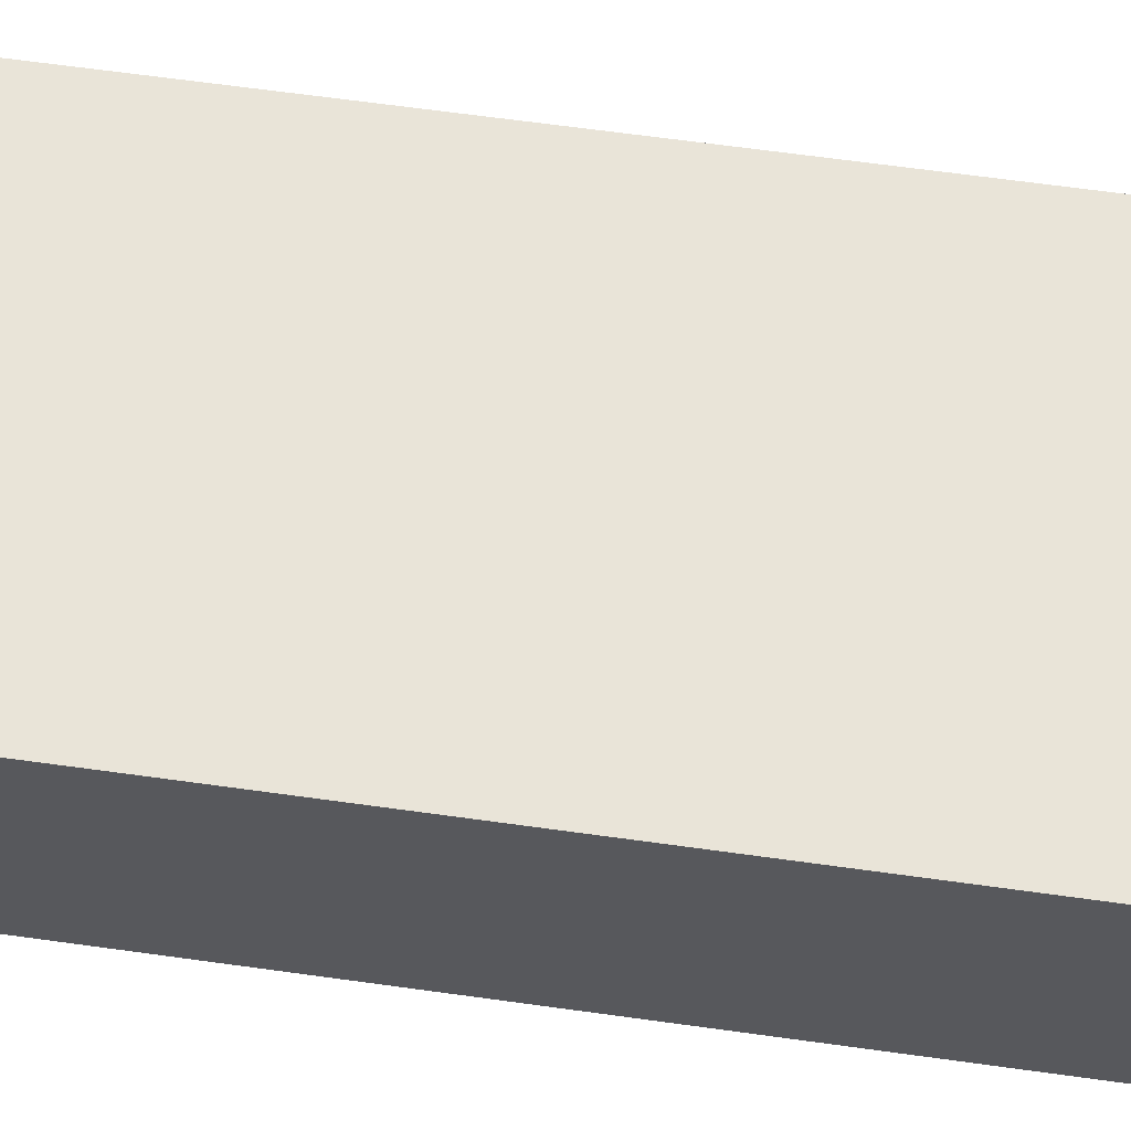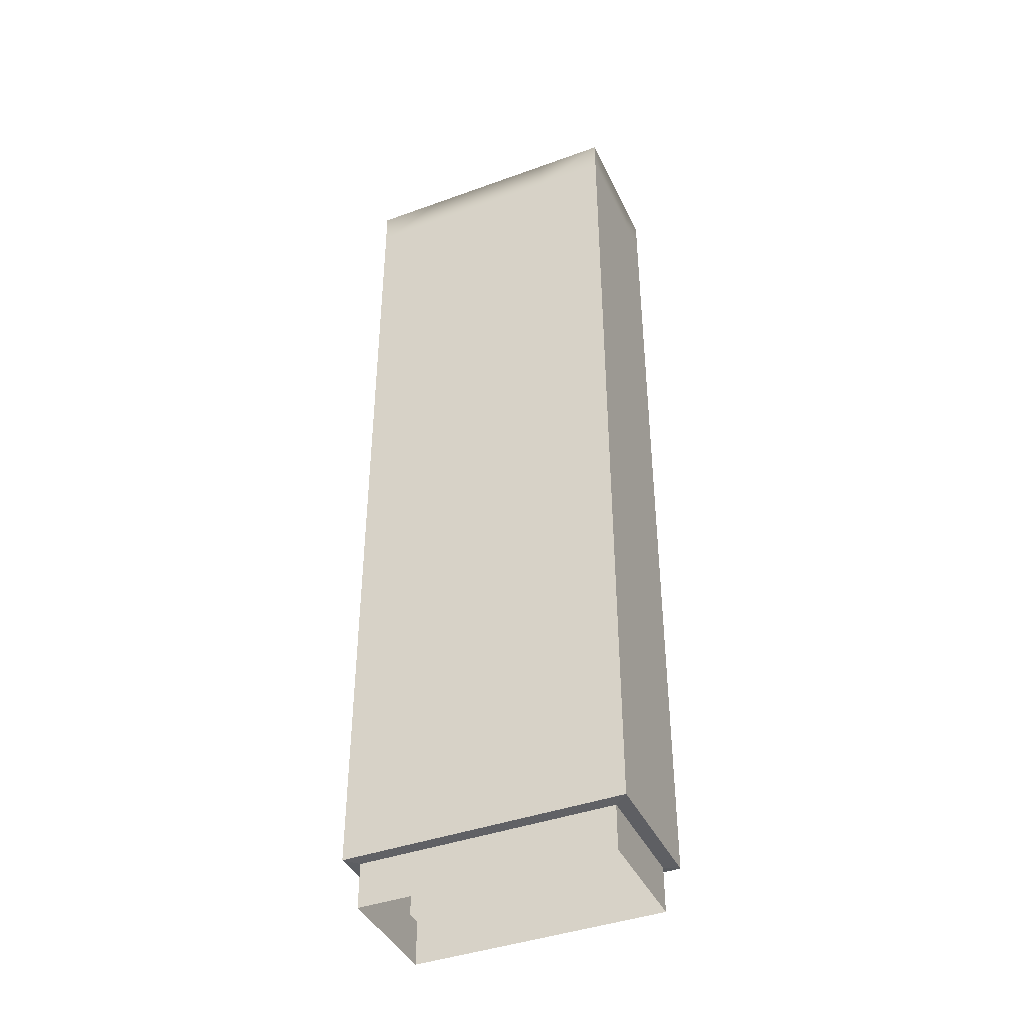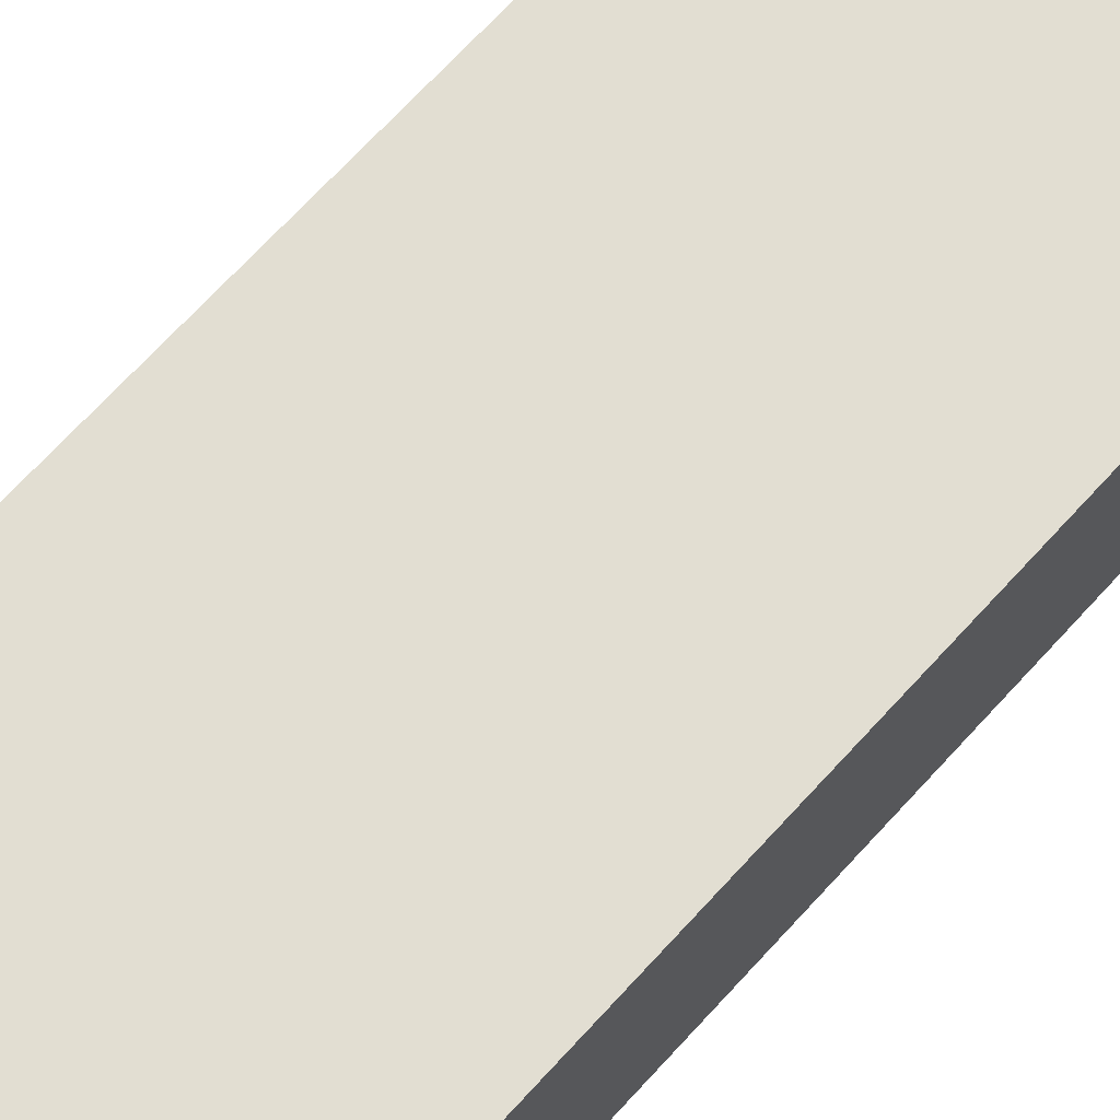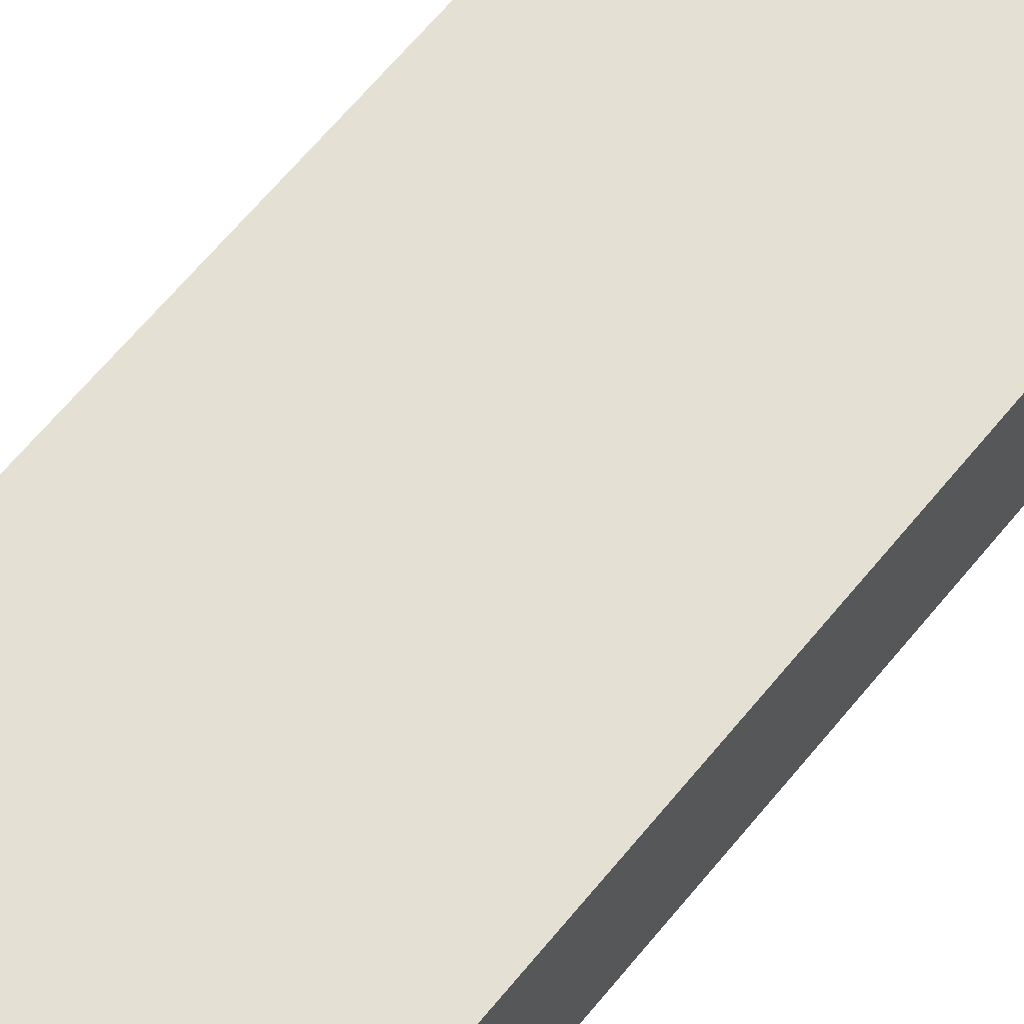
<metadata>
{"format":"obj","ext":"obj","renderer":"f3d","projection":"perspective","resolution":1024,"background":"white","views":[{"elev":60.4,"azim":-81.7,"up":"+Y"},{"elev":-41.2,"azim":-156.2,"up":"+Z"},{"elev":67.8,"azim":42.1,"up":"+Y"},{"elev":65.4,"azim":39.4,"up":"+Y"}]}
</metadata>
<code>
v  -18.09 -8.535 0
v  -9.045 -8.535 0
v  -9.045 -8.535 6.461
v  -18.09 -8.535 6.461
v  0 -8.535 0
v  0 -8.535 6.461
v  9.045 -8.535 0
v  9.045 -8.535 6.461
v  18.09 -8.535 0
v  18.09 -8.535 6.461
v  -20 -10 12
v  -10 -10 12
v  -10 -10 20.58
v  -20 -10 20.58
v  0 -10 12
v  0 -10 20.58
v  10 -10 12
v  10 -10 20.58
v  20 -10 12
v  20 -10 20.58
v  -10 -10 29.15
v  -20 -10 29.15
v  0 -10 29.15
v  10 -10 29.15
v  20 -10 29.15
v  -10 -10 37.72
v  -20 -10 37.72
v  0 -10 37.72
v  10 -10 37.72
v  20 -10 37.72
v  -10 -10 46.29
v  -20 -10 46.29
v  0 -10 46.29
v  10 -10 46.29
v  20 -10 46.29
v  -10 -10 54.87
v  -20 -10 54.87
v  0 -10 54.87
v  10 -10 54.87
v  20 -10 54.87
v  -10 -10 63.44
v  -20 -10 63.44
v  0 -10 63.44
v  10 -10 63.44
v  20 -10 63.44
v  -10 -10 72.01
v  -20 -10 72.01
v  0 -10 72.01
v  10 -10 72.01
v  20 -10 72.01
v  -10 -10 80.58
v  -20 -10 80.58
v  0 -10 80.58
v  10 -10 80.58
v  20 -10 80.58
v  -10 -10 89.16
v  -20 -10 89.16
v  0 -10 89.16
v  10 -10 89.16
v  20 -10 89.16
v  -10 -10 97.73
v  -20 -10 97.73
v  0 -10 97.73
v  10 -10 97.73
v  20 -10 97.73
v  -10 -10 106.3
v  -20 -10 106.3
v  0 -10 106.3
v  10 -10 106.3
v  20 -10 106.3
v  -10 -10 114.9
v  -20 -10 114.9
v  0 -10 114.9
v  10 -10 114.9
v  20 -10 114.9
v  -10 -10 123.4
v  -20 -10 123.4
v  0 -10 123.4
v  10 -10 123.4
v  20 -10 123.4
v  -10 -10 132
v  -20 -10 132
v  0 -10 132
v  10 -10 132
v  20 -10 132
v  -19.37 -9.323 134.5
v  -9.684 -9.323 134.5
v  -9.684 -4.662 134.5
v  -19.37 -4.662 134.5
v  0 -9.323 134.5
v  0 -4.662 134.5
v  9.684 -9.323 134.5
v  9.684 -4.662 134.5
v  19.37 -9.323 134.5
v  19.37 -4.662 134.5
v  -9.684 0.0001 134.5
v  -19.37 0.0001 134.5
v  0 0.0001 134.5
v  9.684 0.0001 134.5
v  19.37 0.0001 134.5
v  -9.684 4.662 134.5
v  -19.37 4.662 134.5
v  0 4.662 134.5
v  9.684 4.662 134.5
v  19.37 4.662 134.5
v  -9.684 9.323 134.5
v  -19.37 9.323 134.5
v  0 9.323 134.5
v  9.684 9.323 134.5
v  19.37 9.323 134.5
v  -20 10 132
v  -10 10 132
v  -10 10 123.4
v  -20 10 123.4
v  0 10 132
v  0 10 123.4
v  10 10 132
v  10 10 123.4
v  20 10 132
v  20 10 123.4
v  -10 10 114.9
v  -20 10 114.9
v  0 10 114.9
v  10 10 114.9
v  20 10 114.9
v  -10 10 106.3
v  -20 10 106.3
v  0 10 106.3
v  10 10 106.3
v  20 10 106.3
v  -10 10 97.73
v  -20 10 97.73
v  0 10 97.73
v  10 10 97.73
v  20 10 97.73
v  -10 10 89.16
v  -20 10 89.16
v  0 10 89.16
v  10 10 89.16
v  20 10 89.16
v  -10 10 80.58
v  -20 10 80.58
v  0 10 80.58
v  10 10 80.58
v  20 10 80.58
v  -10 10 72.01
v  -20 10 72.01
v  0 10 72.01
v  10 10 72.01
v  20 10 72.01
v  -10 10 63.44
v  -20 10 63.44
v  0 10 63.44
v  10 10 63.44
v  20 10 63.44
v  -10 10 54.87
v  -20 10 54.87
v  0 10 54.87
v  10 10 54.87
v  20 10 54.87
v  -10 10 46.29
v  -20 10 46.29
v  0 10 46.29
v  10 10 46.29
v  20 10 46.29
v  -10 10 37.72
v  -20 10 37.72
v  0 10 37.72
v  10 10 37.72
v  20 10 37.72
v  -10 10 29.15
v  -20 10 29.15
v  0 10 29.15
v  10 10 29.15
v  20 10 29.15
v  -10 10 20.58
v  -20 10 20.58
v  0 10 20.58
v  10 10 20.58
v  20 10 20.58
v  -10 10 12
v  -20 10 12
v  0 10 12
v  10 10 12
v  20 10 12
v  -10 10 6.699
v  -20 10 6.699
v  0 10 6.699
v  10 10 6.699
v  20 10 6.699
v  18.09 4.268 0
v  18.09 8.535 0
v  18.09 8.535 6.461
v  18.09 4.268 6.461
v  18.09 0.0001 0
v  18.09 0.0001 6.461
v  18.09 -4.267 0
v  18.09 -4.267 6.461
v  20 5 12
v  20 5 20.58
v  20 0.0001 12
v  20 0.0001 20.58
v  20 -5 12
v  20 -5 20.58
v  20 5 29.15
v  20 0.0001 29.15
v  20 -5 29.15
v  20 5 37.72
v  20 0.0001 37.72
v  20 -5 37.72
v  20 5 46.29
v  20 0.0001 46.29
v  20 -5 46.29
v  20 5 54.87
v  20 0.0001 54.87
v  20 -5 54.87
v  20 5 63.44
v  20 0.0001 63.44
v  20 -5 63.44
v  20 5 72.01
v  20 0.0001 72.01
v  20 -5 72.01
v  20 5 80.58
v  20 0.0001 80.58
v  20 -5 80.58
v  20 5 89.16
v  20 0.0001 89.16
v  20 -5 89.16
v  20 5 97.73
v  20 0.0001 97.73
v  20 -5 97.73
v  20 5 106.3
v  20 0.0001 106.3
v  20 -5 106.3
v  20 5 114.9
v  20 0.0001 114.9
v  20 -5 114.9
v  20 5 123.4
v  20 0.0001 123.4
v  20 -5 123.4
v  20 5 132
v  20 0.0001 132
v  20 -5 132
v  -18.09 8.535 0
v  -18.09 4.268 0
v  -18.09 4.268 6.461
v  -18.09 8.535 6.461
v  -18.09 0.0001 0
v  -18.09 0.0001 6.461
v  -18.09 -4.267 0
v  -18.09 -4.267 6.461
v  -20 5 12
v  -20 5 20.58
v  -20 0.0001 12
v  -20 0.0001 20.58
v  -20 -5 12
v  -20 -5 20.58
v  -20 5 29.15
v  -20 0.0001 29.15
v  -20 -5 29.15
v  -20 5 37.72
v  -20 0.0001 37.72
v  -20 -5 37.72
v  -20 5 46.29
v  -20 0.0001 46.29
v  -20 -5 46.29
v  -20 5 54.87
v  -20 0.0001 54.87
v  -20 -5 54.87
v  -20 5 63.44
v  -20 0.0001 63.44
v  -20 -5 63.44
v  -20 5 72.01
v  -20 0.0001 72.01
v  -20 -5 72.01
v  -20 5 80.58
v  -20 0.0001 80.58
v  -20 -5 80.58
v  -20 5 89.16
v  -20 0.0001 89.16
v  -20 -5 89.16
v  -20 5 97.73
v  -20 0.0001 97.73
v  -20 -5 97.73
v  -20 5 106.3
v  -20 0.0001 106.3
v  -20 -5 106.3
v  -20 5 114.9
v  -20 0.0001 114.9
v  -20 -5 114.9
v  -20 5 123.4
v  -20 0.0001 123.4
v  -20 -5 123.4
v  -20 5 132
v  -20 0.0001 132
v  -20 -5 132
v  -10 -10 137.2
v  -20 -10 137.2
v  -20 -5 137.2
v  0 -10 137.2
v  10 -10 137.2
v  20 -10 137.2
v  20 -5 137.2
v  -20 0.0001 137.2
v  20 0.0001 137.2
v  -20 5 137.2
v  20 5 137.2
v  -20 10 137.2
v  -10 10 137.2
v  0 10 137.2
v  10 10 137.2
v  20 10 137.2
v  -9.684 -9.323 137.2
v  -19.37 -9.323 137.2
v  -19.37 -4.662 137.2
v  0 -9.323 137.2
v  9.684 -9.323 137.2
v  19.37 -9.323 137.2
v  19.37 -4.662 137.2
v  -19.37 0.0001 137.2
v  19.37 0.0001 137.2
v  -19.37 4.662 137.2
v  19.37 4.662 137.2
v  -19.37 9.323 137.2
v  -9.684 9.323 137.2
v  0 9.323 137.2
v  9.684 9.323 137.2
v  19.37 9.323 137.2
v  -10 -10 6.699
v  -20 -10 6.699
v  0 -10 6.699
v  10 -10 6.699
v  20 -10 6.699
v  -9.045 8.535 6.461
v  -9.045 8.535 0
v  0 8.535 6.461
v  0 8.535 0
v  9.045 8.535 6.461
v  9.045 8.535 0
v  20 5 6.699
v  20 0.0001 6.699
v  20 -5 6.699
v  -20 5 6.699
v  -20 0.0001 6.699
v  -20 -5 6.699
g Object01
f 1 2 3
f 1 3 4
f 2 5 6
f 2 6 3
f 5 7 8
f 5 8 6
f 7 9 10
f 7 10 8
f 11 12 13
f 11 13 14
f 12 15 16
f 12 16 13
f 15 17 18
f 15 18 16
f 17 19 20
f 17 20 18
f 14 13 21
f 14 21 22
f 13 16 23
f 13 23 21
f 16 18 24
f 16 24 23
f 18 20 25
f 18 25 24
f 22 21 26
f 22 26 27
f 21 23 28
f 21 28 26
f 23 24 29
f 23 29 28
f 24 25 30
f 24 30 29
f 27 26 31
f 27 31 32
f 26 28 33
f 26 33 31
f 28 29 34
f 28 34 33
f 29 30 35
f 29 35 34
f 32 31 36
f 32 36 37
f 31 33 38
f 31 38 36
f 33 34 39
f 33 39 38
f 34 35 40
f 34 40 39
f 37 36 41
f 37 41 42
f 36 38 43
f 36 43 41
f 38 39 44
f 38 44 43
f 39 40 45
f 39 45 44
f 42 41 46
f 42 46 47
f 41 43 48
f 41 48 46
f 43 44 49
f 43 49 48
f 44 45 50
f 44 50 49
f 47 46 51
f 47 51 52
f 46 48 53
f 46 53 51
f 48 49 54
f 48 54 53
f 49 50 55
f 49 55 54
f 52 51 56
f 52 56 57
f 51 53 58
f 51 58 56
f 53 54 59
f 53 59 58
f 54 55 60
f 54 60 59
f 57 56 61
f 57 61 62
f 56 58 63
f 56 63 61
f 58 59 64
f 58 64 63
f 59 60 65
f 59 65 64
f 62 61 66
f 62 66 67
f 61 63 68
f 61 68 66
f 63 64 69
f 63 69 68
f 64 65 70
f 64 70 69
f 67 66 71
f 67 71 72
f 66 68 73
f 66 73 71
f 68 69 74
f 68 74 73
f 69 70 75
f 69 75 74
f 72 71 76
f 72 76 77
f 71 73 78
f 71 78 76
f 73 74 79
f 73 79 78
f 74 75 80
f 74 80 79
f 77 76 81
f 77 81 82
f 76 78 83
f 76 83 81
f 78 79 84
f 78 84 83
f 79 80 85
f 79 85 84
f 86 87 88
f 86 88 89
f 87 90 91
f 87 91 88
f 90 92 93
f 90 93 91
f 92 94 95
f 92 95 93
f 89 88 96
f 89 96 97
f 88 91 98
f 88 98 96
f 91 93 99
f 91 99 98
f 93 95 100
f 93 100 99
f 97 96 101
f 97 101 102
f 96 98 103
f 96 103 101
f 98 99 104
f 98 104 103
f 99 100 105
f 99 105 104
f 102 101 106
f 102 106 107
f 101 103 108
f 101 108 106
f 103 104 109
f 103 109 108
f 104 105 110
f 104 110 109
f 111 112 113
f 111 113 114
f 112 115 116
f 112 116 113
f 115 117 118
f 115 118 116
f 117 119 120
f 117 120 118
f 114 113 121
f 114 121 122
f 113 116 123
f 113 123 121
f 116 118 124
f 116 124 123
f 118 120 125
f 118 125 124
f 122 121 126
f 122 126 127
f 121 123 128
f 121 128 126
f 123 124 129
f 123 129 128
f 124 125 130
f 124 130 129
f 127 126 131
f 127 131 132
f 126 128 133
f 126 133 131
f 128 129 134
f 128 134 133
f 129 130 135
f 129 135 134
f 132 131 136
f 132 136 137
f 131 133 138
f 131 138 136
f 133 134 139
f 133 139 138
f 134 135 140
f 134 140 139
f 137 136 141
f 137 141 142
f 136 138 143
f 136 143 141
f 138 139 144
f 138 144 143
f 139 140 145
f 139 145 144
f 142 141 146
f 142 146 147
f 141 143 148
f 141 148 146
f 143 144 149
f 143 149 148
f 144 145 150
f 144 150 149
f 147 146 151
f 147 151 152
f 146 148 153
f 146 153 151
f 148 149 154
f 148 154 153
f 149 150 155
f 149 155 154
f 152 151 156
f 152 156 157
f 151 153 158
f 151 158 156
f 153 154 159
f 153 159 158
f 154 155 160
f 154 160 159
f 157 156 161
f 157 161 162
f 156 158 163
f 156 163 161
f 158 159 164
f 158 164 163
f 159 160 165
f 159 165 164
f 162 161 166
f 162 166 167
f 161 163 168
f 161 168 166
f 163 164 169
f 163 169 168
f 164 165 170
f 164 170 169
f 167 166 171
f 167 171 172
f 166 168 173
f 166 173 171
f 168 169 174
f 168 174 173
f 169 170 175
f 169 175 174
f 172 171 176
f 172 176 177
f 171 173 178
f 171 178 176
f 173 174 179
f 173 179 178
f 174 175 180
f 174 180 179
f 177 176 181
f 177 181 182
f 176 178 183
f 176 183 181
f 178 179 184
f 178 184 183
f 179 180 185
f 179 185 184
f 182 181 186
f 182 186 187
f 181 183 188
f 181 188 186
f 183 184 189
f 183 189 188
f 184 185 190
f 184 190 189
f 191 192 193
f 191 193 194
f 195 191 194
f 195 194 196
f 197 195 196
f 197 196 198
f 9 197 198
f 9 198 10
f 199 185 180
f 199 180 200
f 201 199 200
f 201 200 202
f 203 201 202
f 203 202 204
f 19 203 204
f 19 204 20
f 200 180 175
f 200 175 205
f 202 200 205
f 202 205 206
f 204 202 206
f 204 206 207
f 20 204 207
f 20 207 25
f 205 175 170
f 205 170 208
f 206 205 208
f 206 208 209
f 207 206 209
f 207 209 210
f 25 207 210
f 25 210 30
f 208 170 165
f 208 165 211
f 209 208 211
f 209 211 212
f 210 209 212
f 210 212 213
f 30 210 213
f 30 213 35
f 211 165 160
f 211 160 214
f 212 211 214
f 212 214 215
f 213 212 215
f 213 215 216
f 35 213 216
f 35 216 40
f 214 160 155
f 214 155 217
f 215 214 217
f 215 217 218
f 216 215 218
f 216 218 219
f 40 216 219
f 40 219 45
f 217 155 150
f 217 150 220
f 218 217 220
f 218 220 221
f 219 218 221
f 219 221 222
f 45 219 222
f 45 222 50
f 220 150 145
f 220 145 223
f 221 220 223
f 221 223 224
f 222 221 224
f 222 224 225
f 50 222 225
f 50 225 55
f 223 145 140
f 223 140 226
f 224 223 226
f 224 226 227
f 225 224 227
f 225 227 228
f 55 225 228
f 55 228 60
f 226 140 135
f 226 135 229
f 227 226 229
f 227 229 230
f 228 227 230
f 228 230 231
f 60 228 231
f 60 231 65
f 229 135 130
f 229 130 232
f 230 229 232
f 230 232 233
f 231 230 233
f 231 233 234
f 65 231 234
f 65 234 70
f 232 130 125
f 232 125 235
f 233 232 235
f 233 235 236
f 234 233 236
f 234 236 237
f 70 234 237
f 70 237 75
f 235 125 120
f 235 120 238
f 236 235 238
f 236 238 239
f 237 236 239
f 237 239 240
f 75 237 240
f 75 240 80
f 238 120 119
f 238 119 241
f 239 238 241
f 239 241 242
f 240 239 242
f 240 242 243
f 80 240 243
f 80 243 85
f 244 245 246
f 244 246 247
f 245 248 249
f 245 249 246
f 248 250 251
f 248 251 249
f 250 1 4
f 250 4 251
f 182 252 253
f 182 253 177
f 252 254 255
f 252 255 253
f 254 256 257
f 254 257 255
f 256 11 14
f 256 14 257
f 177 253 258
f 177 258 172
f 253 255 259
f 253 259 258
f 255 257 260
f 255 260 259
f 257 14 22
f 257 22 260
f 172 258 261
f 172 261 167
f 258 259 262
f 258 262 261
f 259 260 263
f 259 263 262
f 260 22 27
f 260 27 263
f 167 261 264
f 167 264 162
f 261 262 265
f 261 265 264
f 262 263 266
f 262 266 265
f 263 27 32
f 263 32 266
f 162 264 267
f 162 267 157
f 264 265 268
f 264 268 267
f 265 266 269
f 265 269 268
f 266 32 37
f 266 37 269
f 157 267 270
f 157 270 152
f 267 268 271
f 267 271 270
f 268 269 272
f 268 272 271
f 269 37 42
f 269 42 272
f 152 270 273
f 152 273 147
f 270 271 274
f 270 274 273
f 271 272 275
f 271 275 274
f 272 42 47
f 272 47 275
f 147 273 276
f 147 276 142
f 273 274 277
f 273 277 276
f 274 275 278
f 274 278 277
f 275 47 52
f 275 52 278
f 142 276 279
f 142 279 137
f 276 277 280
f 276 280 279
f 277 278 281
f 277 281 280
f 278 52 57
f 278 57 281
f 137 279 282
f 137 282 132
f 279 280 283
f 279 283 282
f 280 281 284
f 280 284 283
f 281 57 62
f 281 62 284
f 132 282 285
f 132 285 127
f 282 283 286
f 282 286 285
f 283 284 287
f 283 287 286
f 284 62 67
f 284 67 287
f 127 285 288
f 127 288 122
f 285 286 289
f 285 289 288
f 286 287 290
f 286 290 289
f 287 67 72
f 287 72 290
f 122 288 291
f 122 291 114
f 288 289 292
f 288 292 291
f 289 290 293
f 289 293 292
f 290 72 77
f 290 77 293
f 114 291 294
f 114 294 111
f 291 292 295
f 291 295 294
f 292 293 296
f 292 296 295
f 293 77 82
f 293 82 296
f 82 81 297
f 82 297 298
f 296 82 298
f 296 298 299
f 81 83 300
f 81 300 297
f 83 84 301
f 83 301 300
f 84 85 302
f 84 302 301
f 85 243 303
f 85 303 302
f 295 296 299
f 295 299 304
f 243 242 305
f 243 305 303
f 294 295 304
f 294 304 306
f 242 241 307
f 242 307 305
f 112 111 308
f 112 308 309
f 111 294 306
f 111 306 308
f 115 112 309
f 115 309 310
f 117 115 310
f 117 310 311
f 241 119 312
f 241 312 307
f 119 117 311
f 119 311 312
f 298 297 313
f 298 313 314
f 299 298 314
f 299 314 315
f 297 300 316
f 297 316 313
f 300 301 317
f 300 317 316
f 301 302 318
f 301 318 317
f 302 303 319
f 302 319 318
f 304 299 315
f 304 315 320
f 303 305 321
f 303 321 319
f 306 304 320
f 306 320 322
f 305 307 323
f 305 323 321
f 309 308 324
f 309 324 325
f 308 306 322
f 308 322 324
f 310 309 325
f 310 325 326
f 311 310 326
f 311 326 327
f 307 312 328
f 307 328 323
f 312 311 327
f 312 327 328
f 314 313 87
f 314 87 86
f 315 314 86
f 315 86 89
f 313 316 90
f 313 90 87
f 316 317 92
f 316 92 90
f 317 318 94
f 317 94 92
f 318 319 95
f 318 95 94
f 320 315 89
f 320 89 97
f 319 321 100
f 319 100 95
f 322 320 97
f 322 97 102
f 321 323 105
f 321 105 100
f 325 324 107
f 325 107 106
f 324 322 102
f 324 102 107
f 326 325 106
f 326 106 108
f 327 326 108
f 327 108 109
f 323 328 110
f 323 110 105
f 328 327 109
f 328 109 110
f 4 3 329
f 4 329 330
f 3 6 331
f 3 331 329
f 6 8 332
f 6 332 331
f 8 10 333
f 8 333 332
f 247 334 335
f 247 335 244
f 334 336 337
f 334 337 335
f 336 338 339
f 336 339 337
f 338 193 192
f 338 192 339
f 194 193 190
f 194 190 340
f 196 194 340
f 196 340 341
f 198 196 341
f 198 341 342
f 10 198 342
f 10 342 333
f 247 246 343
f 247 343 187
f 246 249 344
f 246 344 343
f 249 251 345
f 249 345 344
f 251 4 330
f 251 330 345
f 187 186 334
f 187 334 247
f 186 188 336
f 186 336 334
f 188 189 338
f 188 338 336
f 189 190 193
f 189 193 338
f 330 329 12
f 330 12 11
f 329 331 15
f 329 15 12
f 331 332 17
f 331 17 15
f 332 333 19
f 332 19 17
f 340 190 185
f 340 185 199
f 341 340 199
f 341 199 201
f 342 341 201
f 342 201 203
f 333 342 203
f 333 203 19
f 187 343 252
f 187 252 182
f 343 344 254
f 343 254 252
f 344 345 256
f 344 256 254
f 345 330 11
f 345 11 256

</code>
